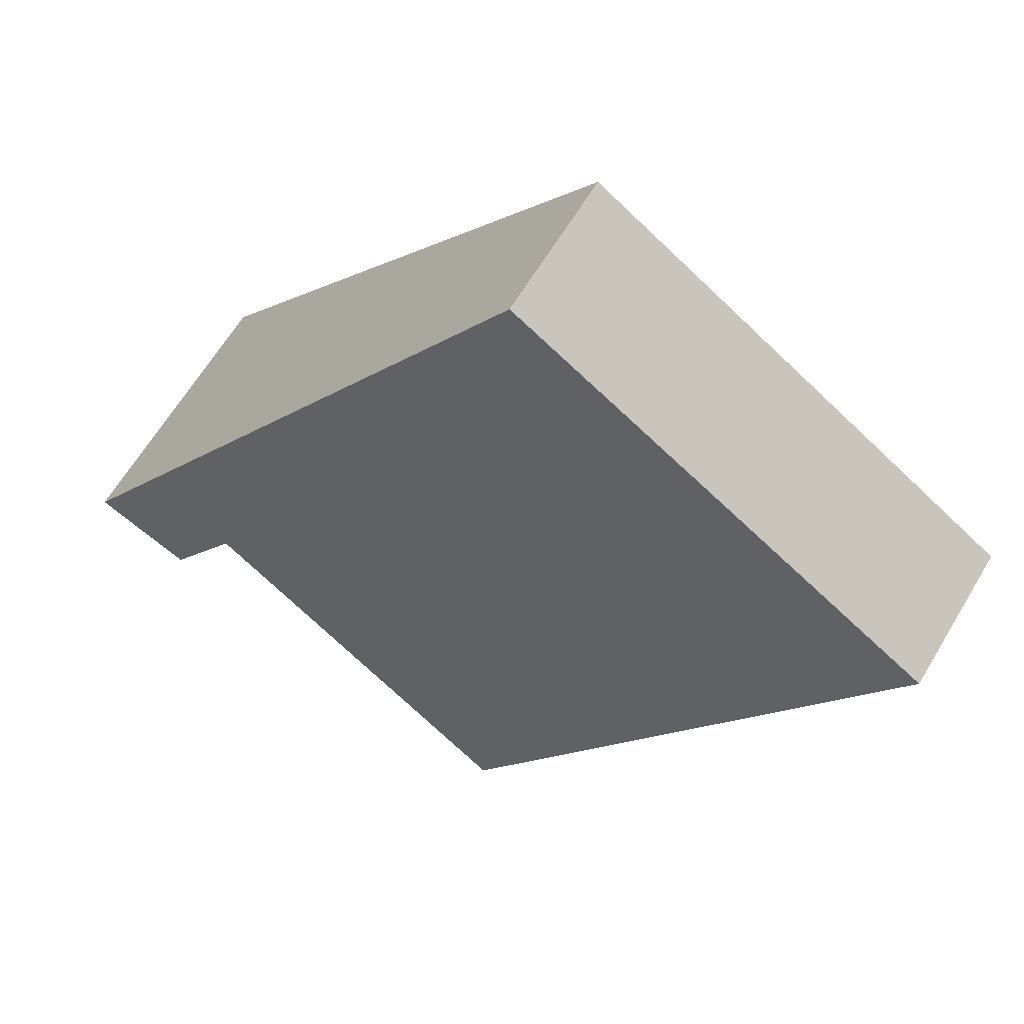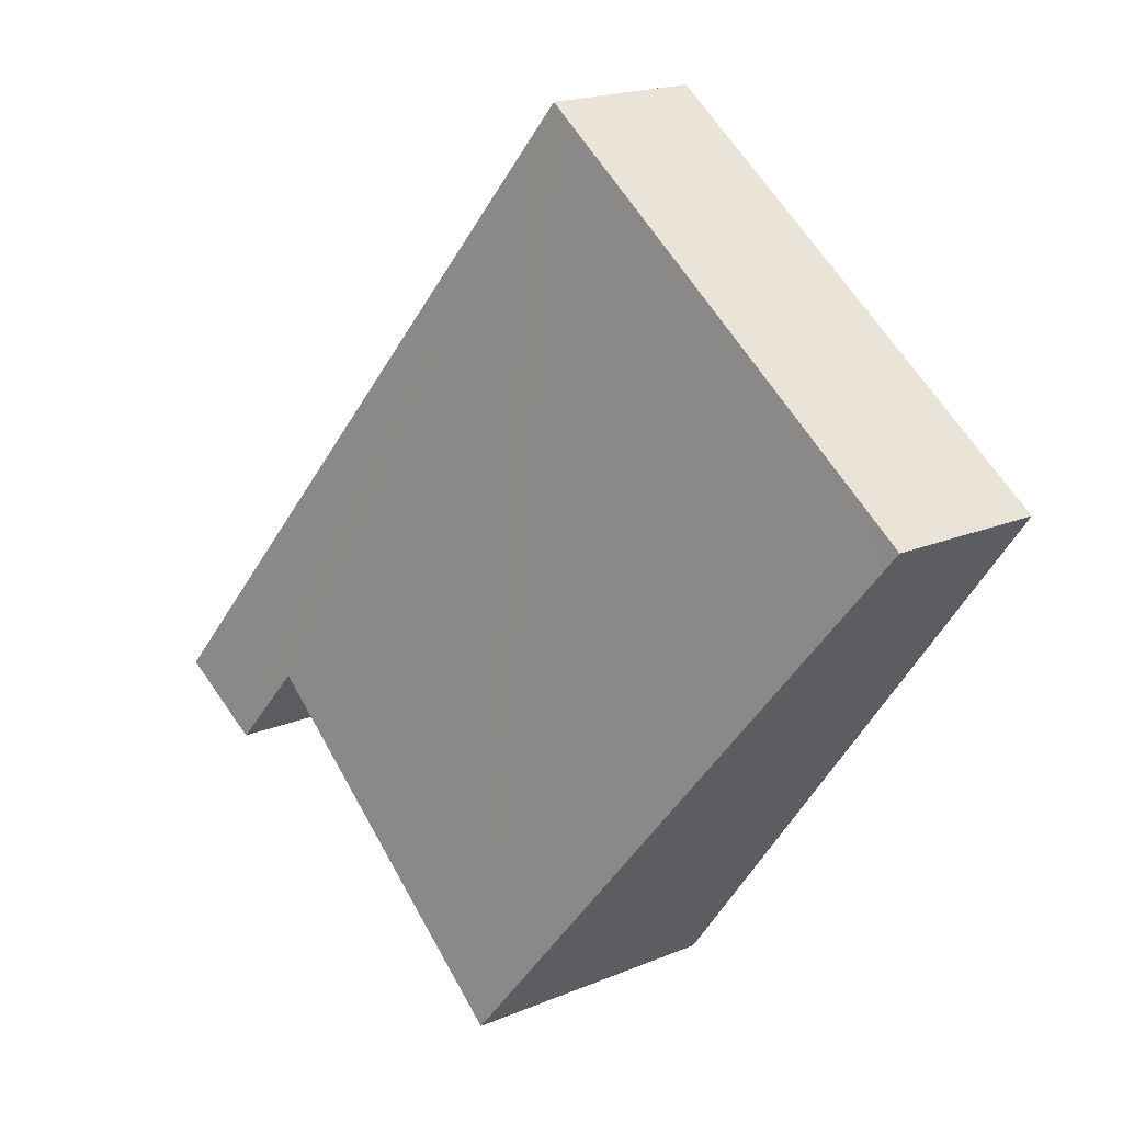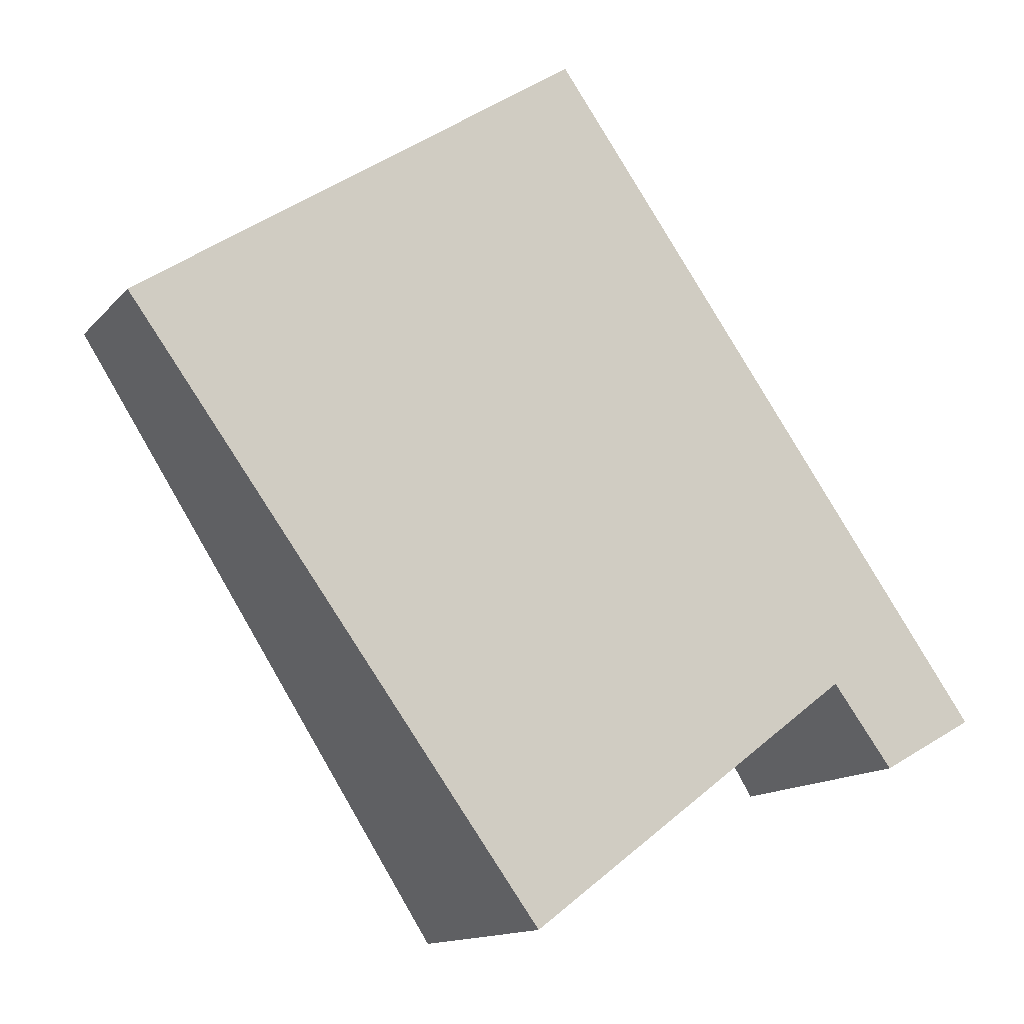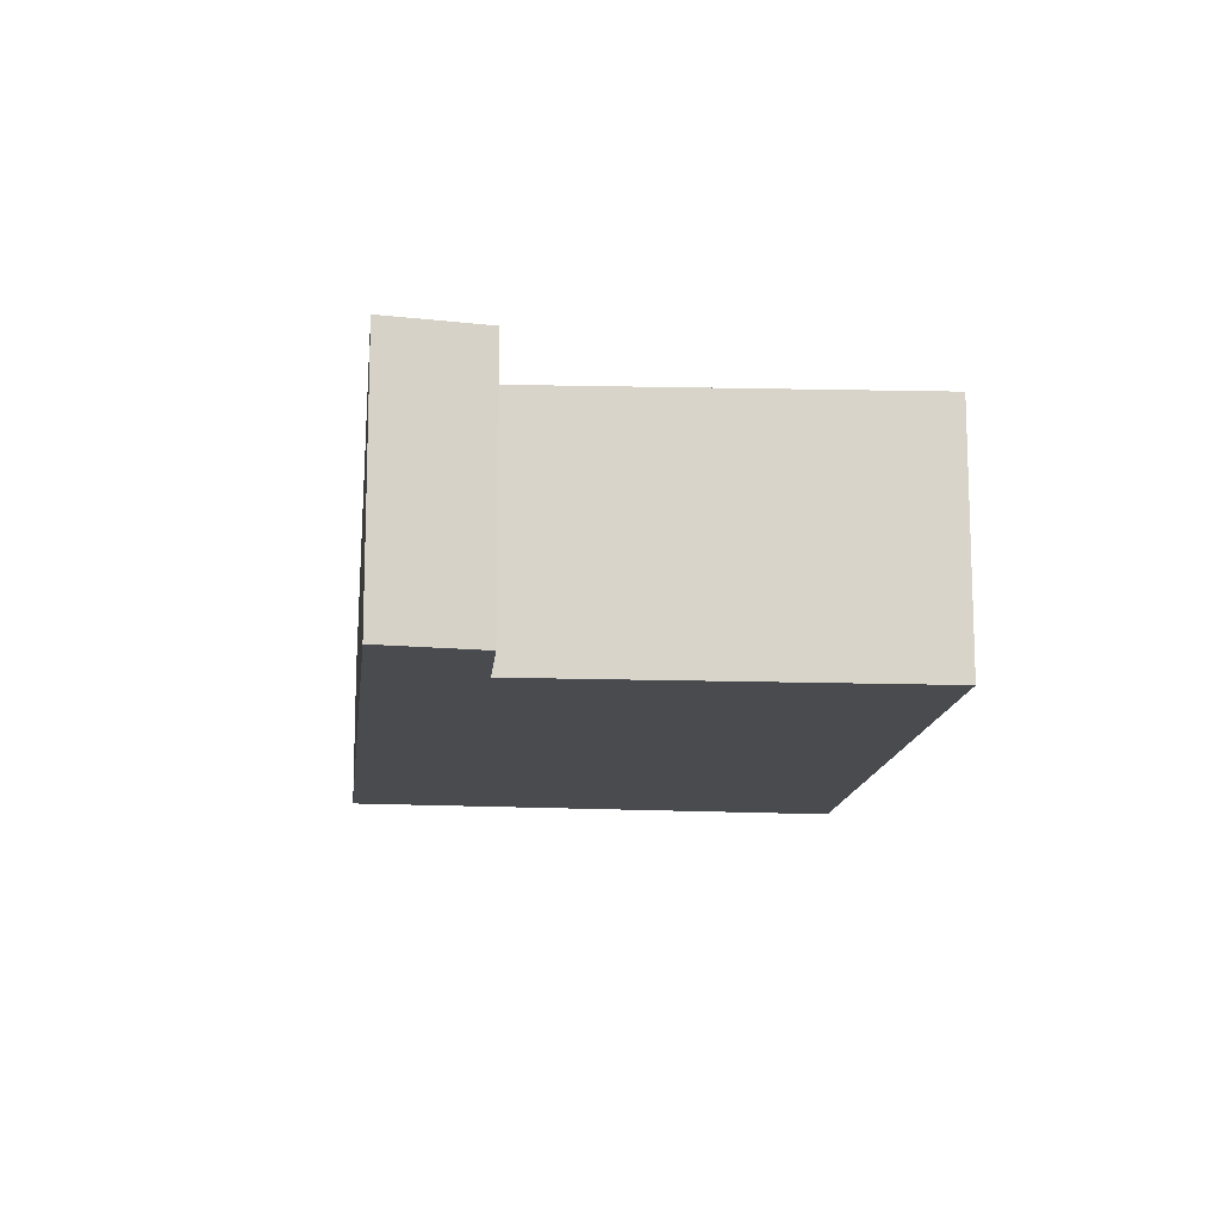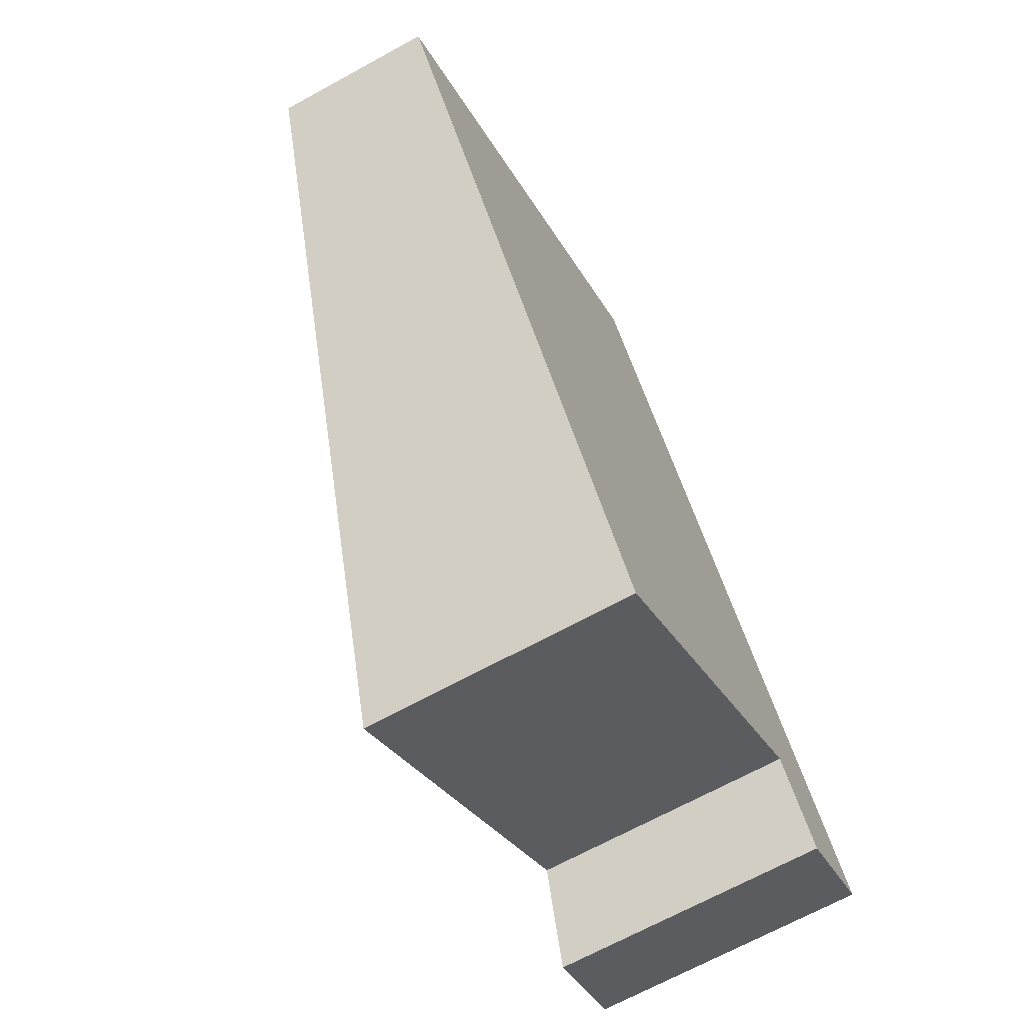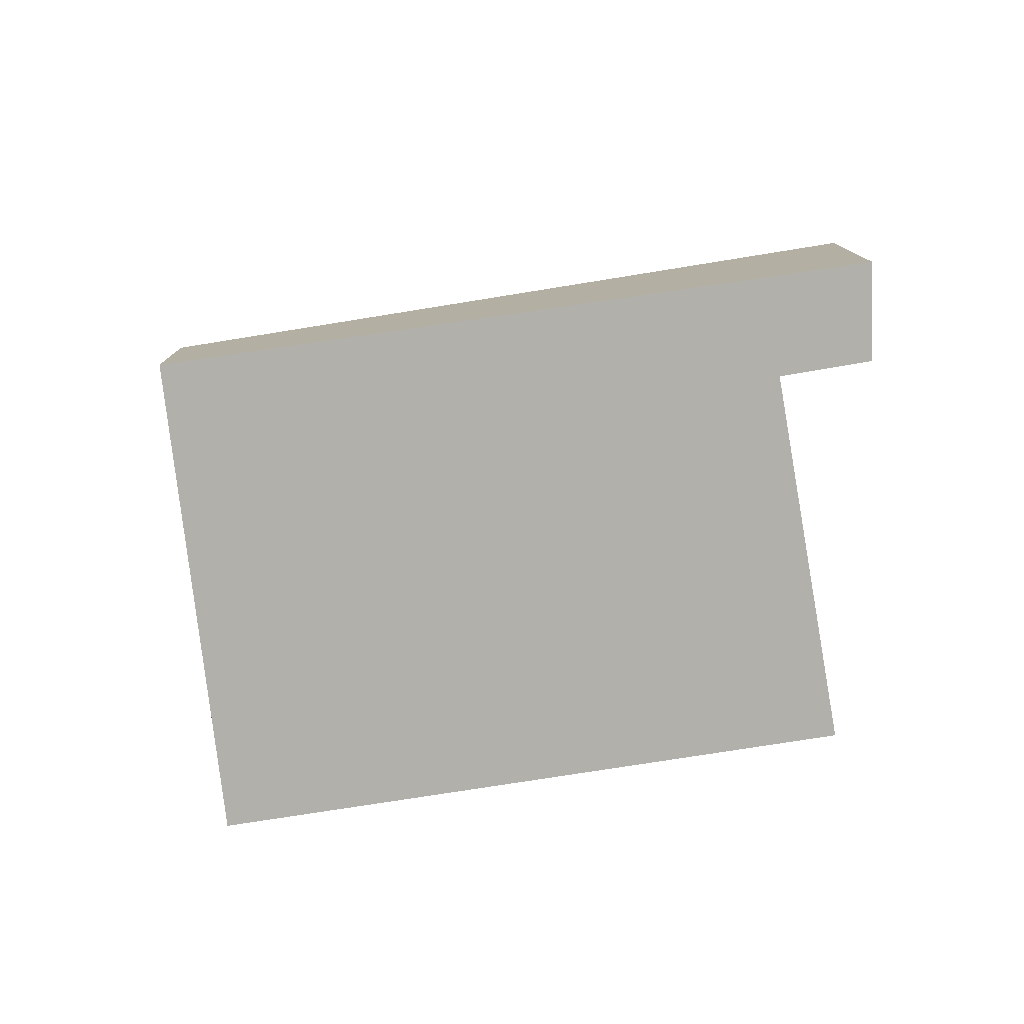
<metadata>
{"format":"obj","ext":"obj","renderer":"f3d","projection":"perspective","resolution":1024,"background":"white","views":[{"elev":64.4,"azim":-149.0,"up":"+Z"},{"elev":19.5,"azim":-127.9,"up":"+Z"},{"elev":-13.2,"azim":-24.7,"up":"+Z"},{"elev":-13.8,"azim":138.3,"up":"+Y"},{"elev":-68.1,"azim":-61.2,"up":"+Z"},{"elev":-78.5,"azim":62.8,"up":"+Y"}]}
</metadata>
<code>
v  6.238 2.153 -3.065
v  6.597 2.06 -2.134
v  6.969 2.164 -2.657
v  3.573 1.212 2.118
v  5.892 2.06 -2.601
v  5.764 2.025 -2.429
v  3.198 2.058 -4.387
v  3.447 1.177 2.295
v  0.477 1.177 0.318
v  0.112 1.207 -0.153
v  0 1.177 7.207e-17
v  0 0 0
v  0.477 -1.947e-17 0.318
v  3.447 -1.405e-16 2.295
v  3.573 -1.297e-16 2.118
v  6.597 1.307e-16 -2.134
v  6.969 1.627e-16 -2.657
v  6.238 1.877e-16 -3.065
v  3.198 2.686e-16 -4.387
v  5.764 1.487e-16 -2.429
v  5.892 1.593e-16 -2.601
v  0.112 9.369e-18 -0.153
g defaultobject
f 1 2 3
f 2 1 4
f 4 1 5
f 4 5 6
f 4 6 7
f 4 7 8
f 8 7 9
f 9 7 10
f 9 10 11
f 12 9 11
f 9 12 8
f 8 12 13
f 8 13 14
f 14 4 8
f 4 14 2
f 2 14 15
f 2 15 16
f 2 16 3
f 3 16 17
f 17 1 3
f 1 17 18
f 6 19 7
f 19 6 20
f 18 5 1
f 5 18 6
f 6 18 20
f 20 18 21
f 19 10 7
f 10 19 22
f 10 22 11
f 11 22 12
f 16 18 17
f 18 16 15
f 18 15 21
f 21 15 20
f 20 15 19
f 19 15 22
f 22 15 14
f 22 14 13
f 22 13 12

</code>
